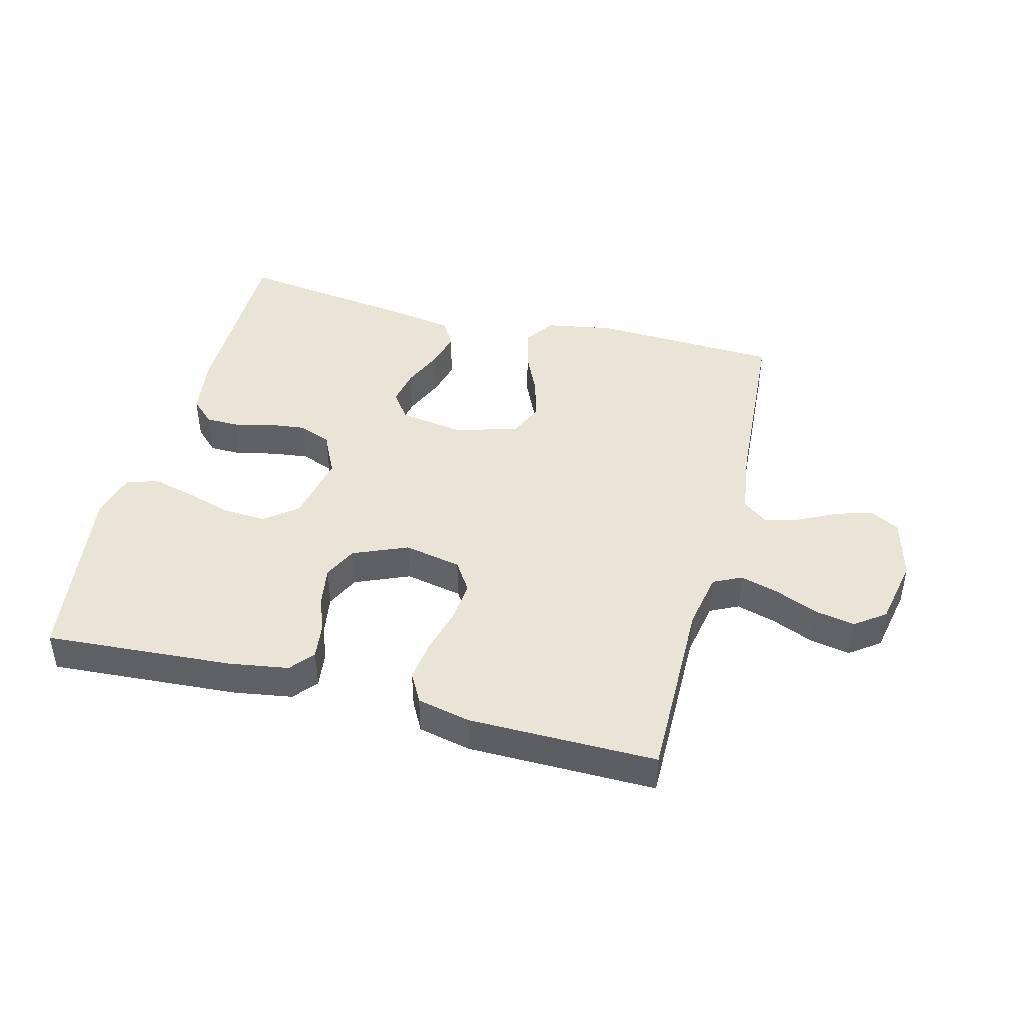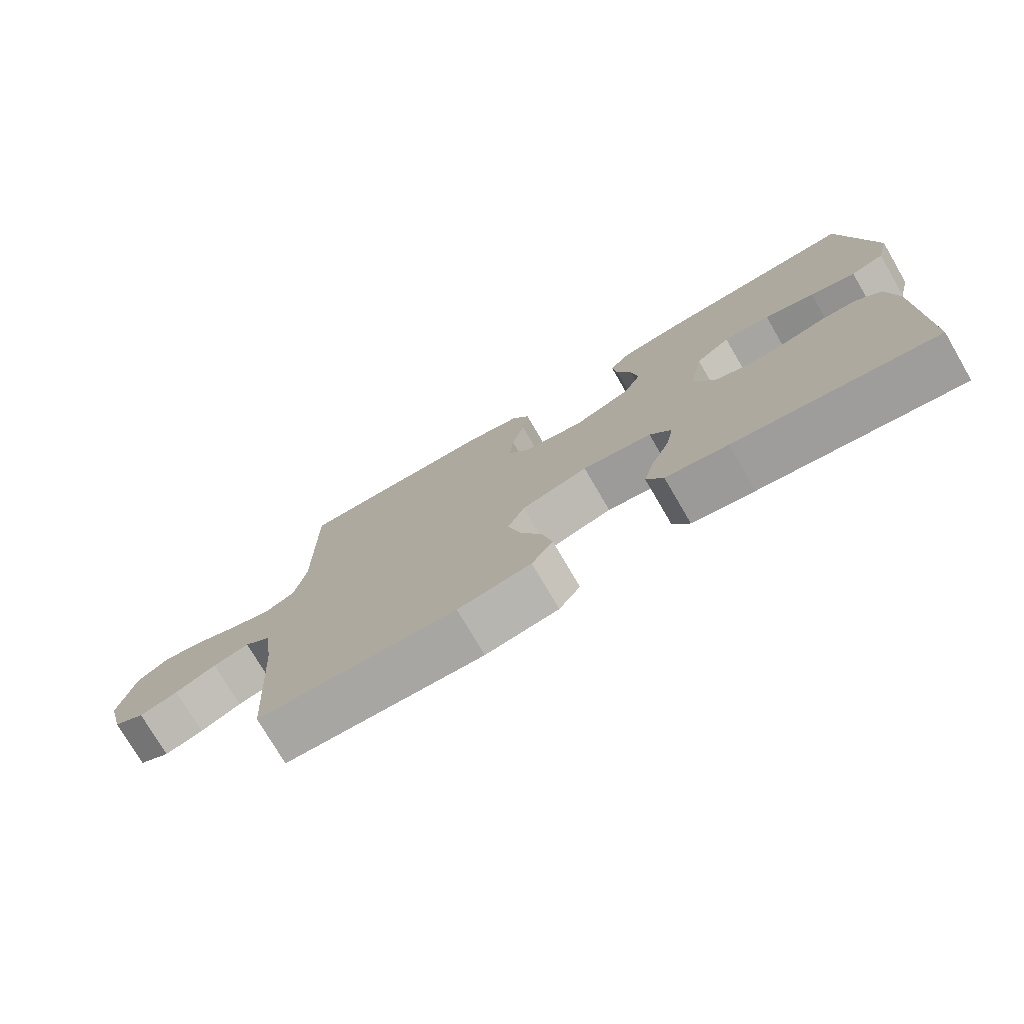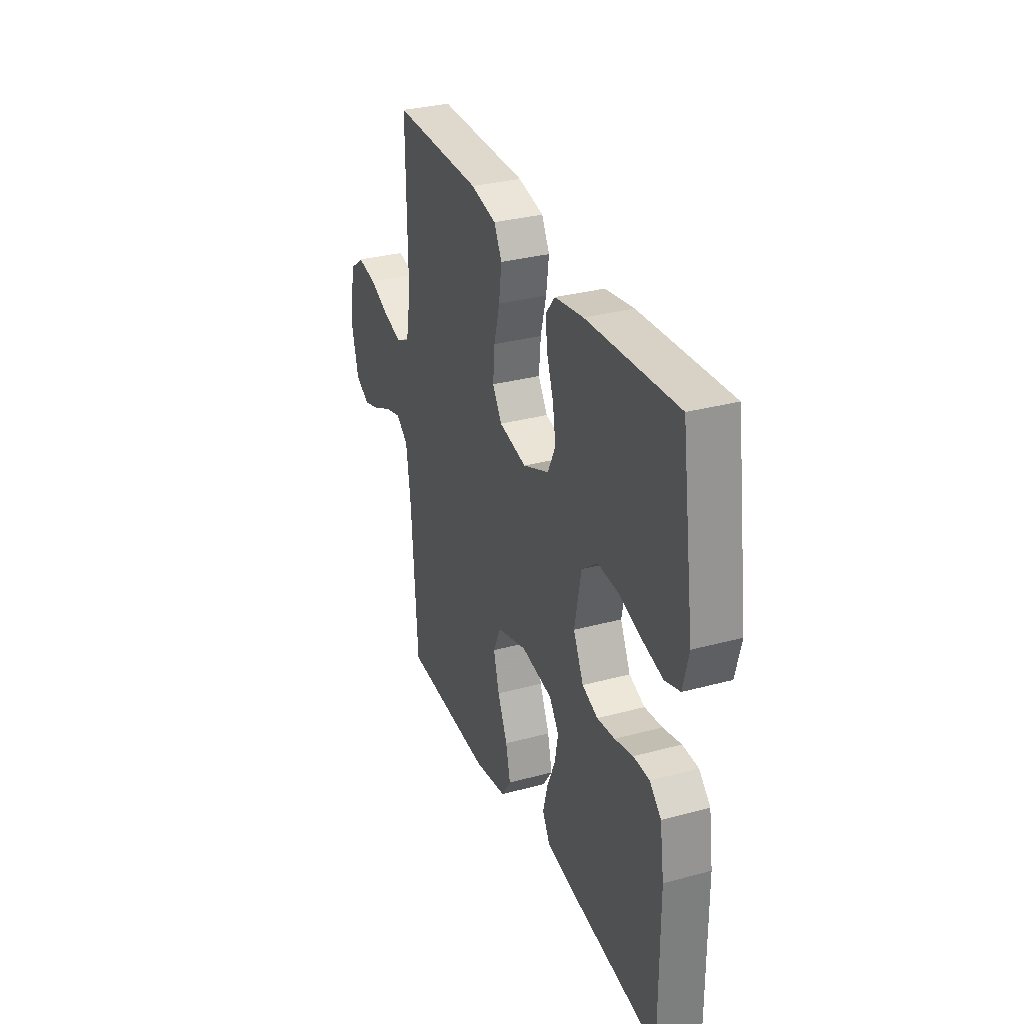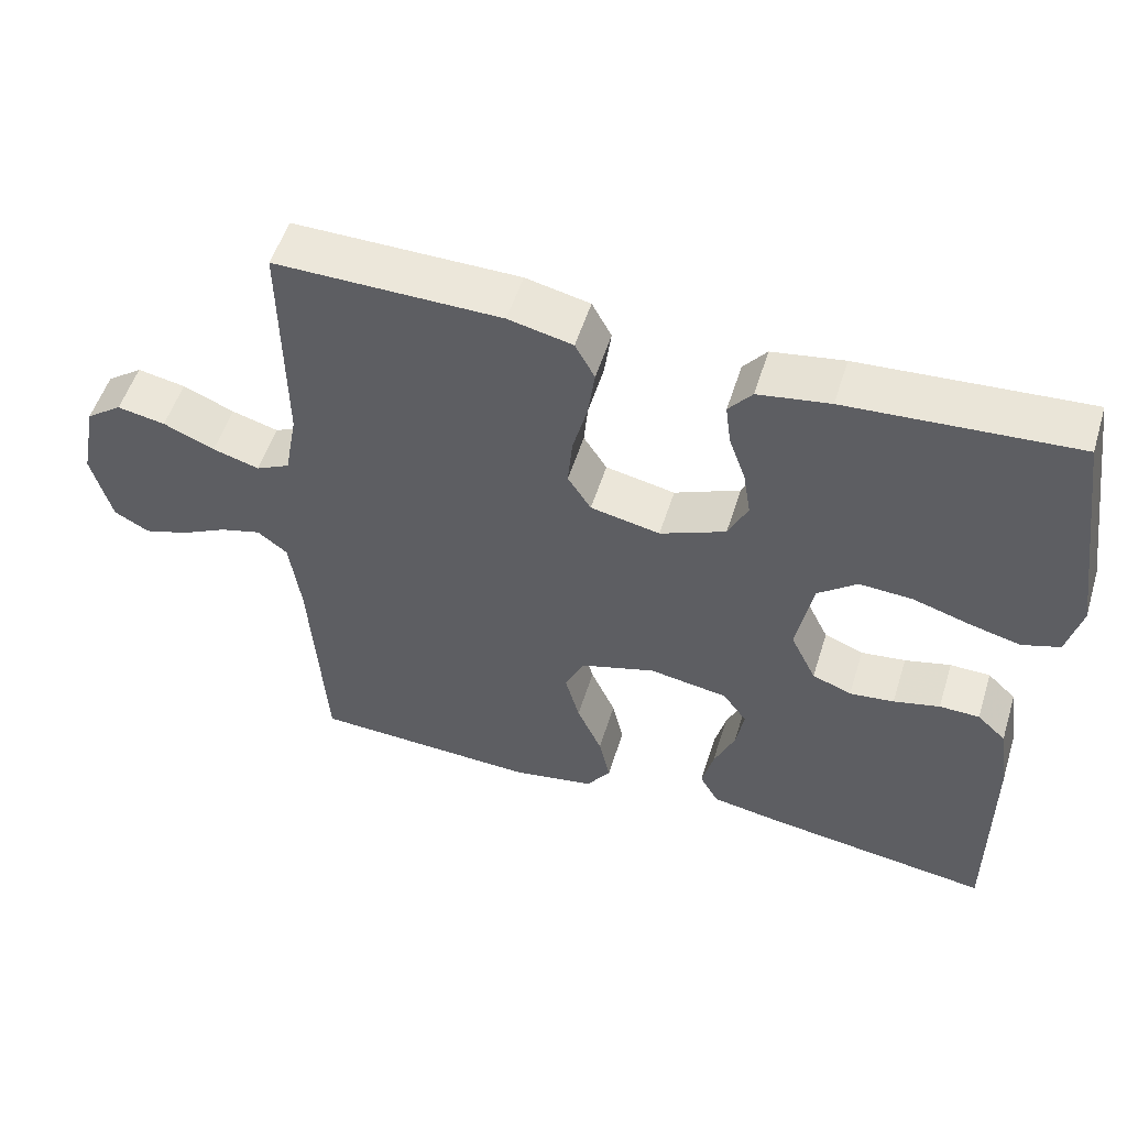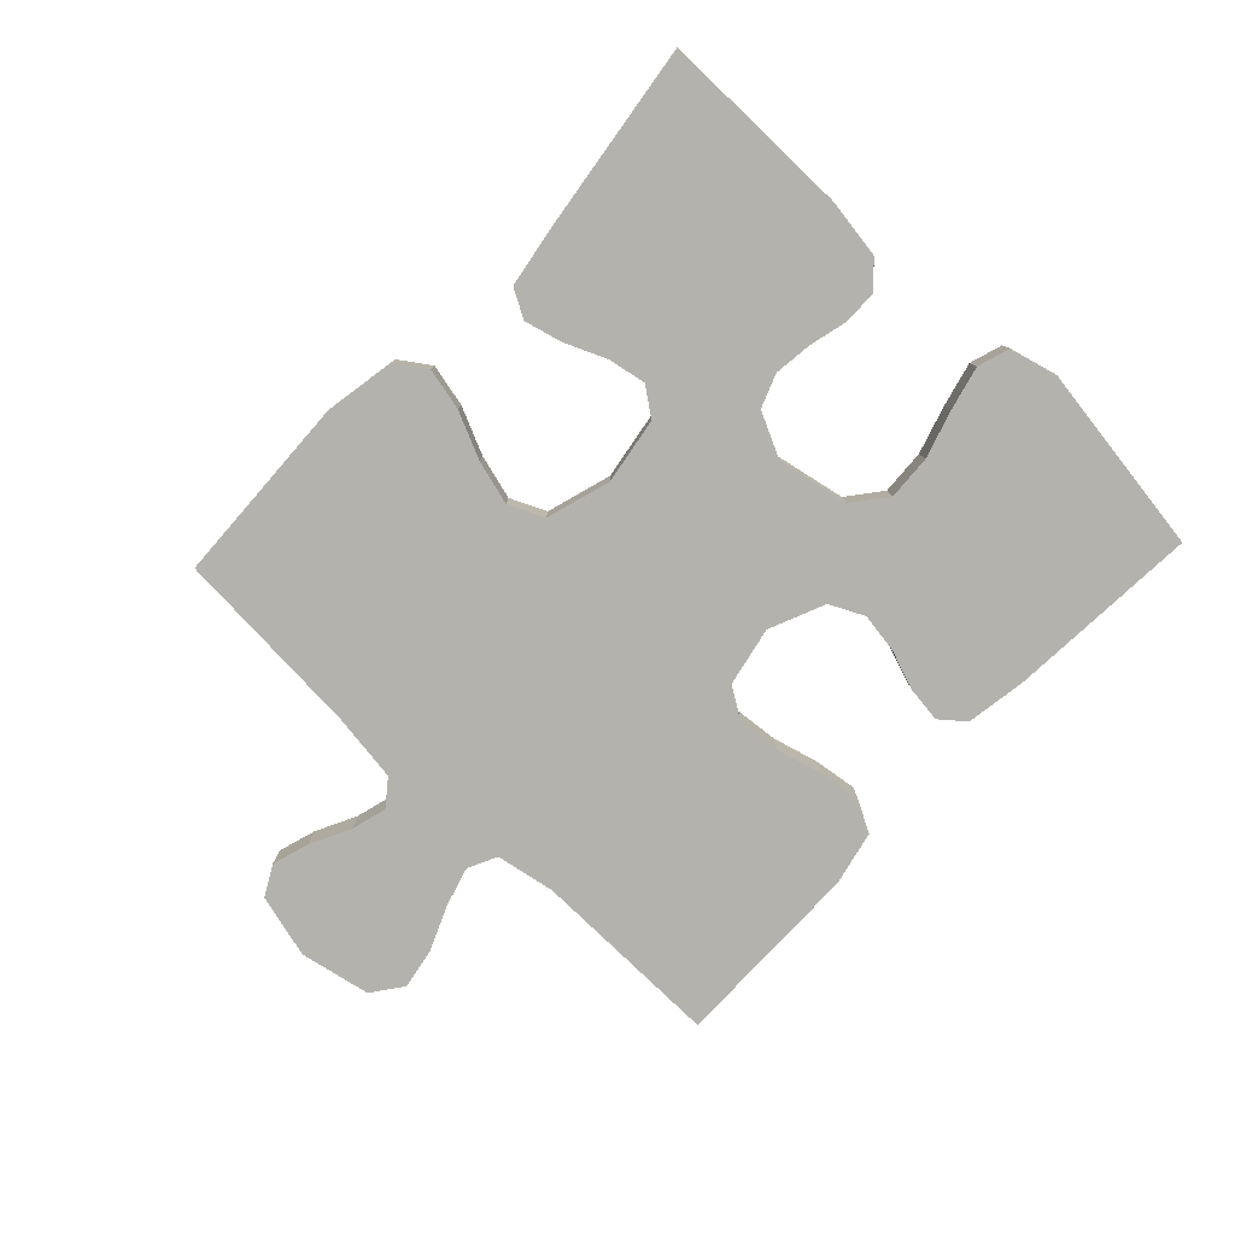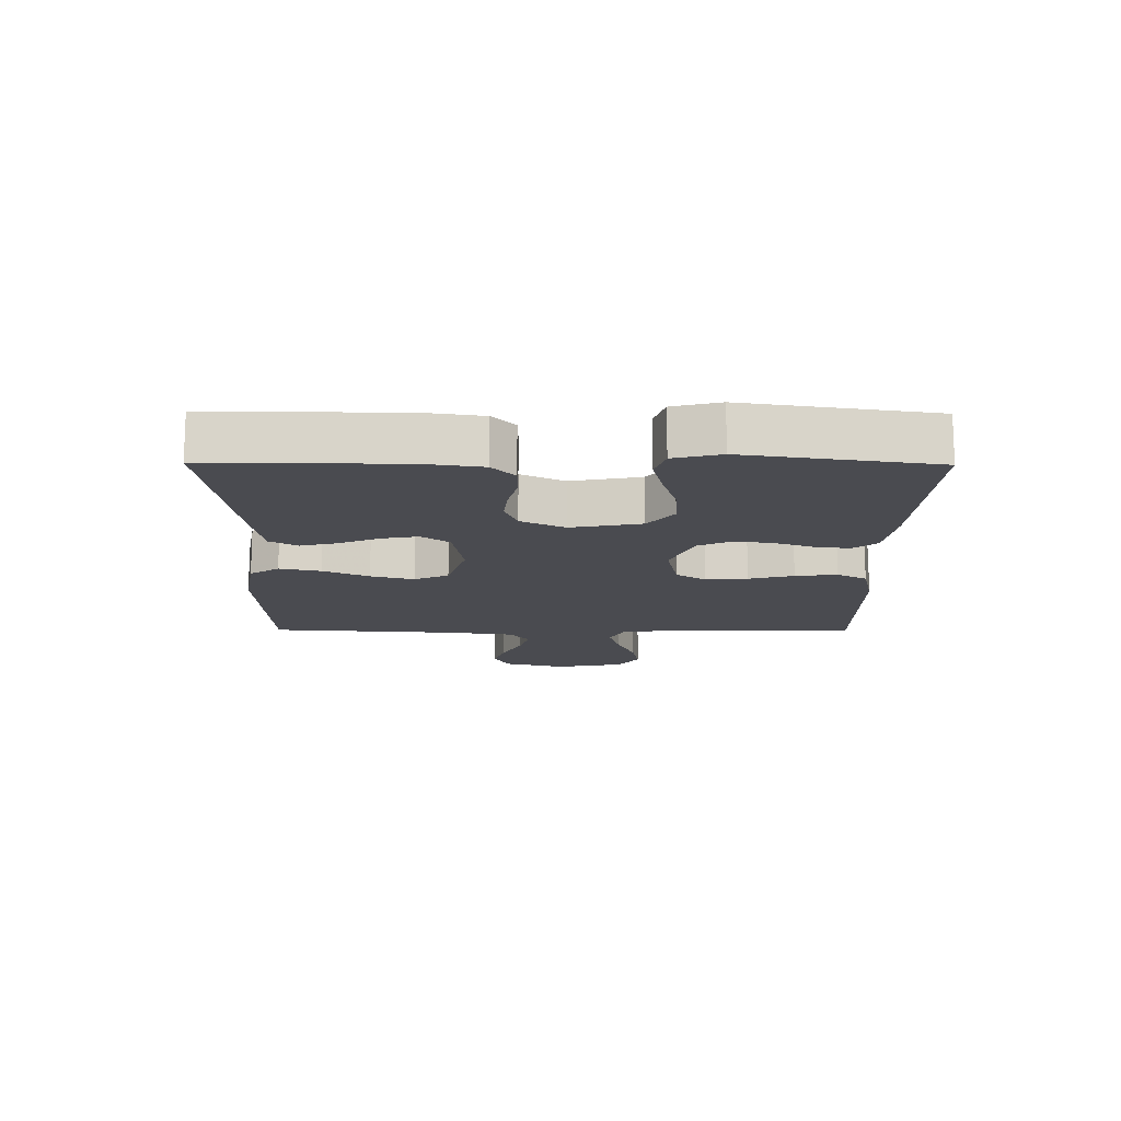
<metadata>
{"format":"obj","ext":"obj","renderer":"f3d","projection":"perspective","resolution":1024,"background":"white","views":[{"elev":43.7,"azim":14.5,"up":"+Y"},{"elev":-75.9,"azim":-149.7,"up":"+Z"},{"elev":31.5,"azim":-111.0,"up":"+Z"},{"elev":53.1,"azim":-162.8,"up":"+Z"},{"elev":-79.6,"azim":-133.5,"up":"+Y"},{"elev":-14.4,"azim":-90.5,"up":"+Y"}]}
</metadata>
<code>
v 0.5 0.07 -0.5
v 0.2 0.07 -0.513
v 0.09 0.07 -0.494
v 0.058 0.07 -0.447
v 0.073 0.07 -0.381
v 0.106 0.07 -0.308
v 0.125 0.07 -0.239
v 0.1 0.07 -0.184
v 0 0.07 -0.154
v -0.104 0.07 -0.171
v -0.136 0.07 -0.215
v -0.125 0.07 -0.274
v -0.097 0.07 -0.339
v -0.082 0.07 -0.398
v -0.107 0.07 -0.442
v -0.2 0.07 -0.458
v -0.5 0.07 -0.5
v -0.499 0.07 -0.2
v -0.485 0.07 -0.105
v -0.447 0.07 -0.069
v -0.394 0.07 -0.068
v -0.333 0.07 -0.083
v -0.274 0.07 -0.09
v -0.222 0.07 -0.07
v -0.188 0.07 0
v -0.21 0.07 0.112
v -0.262 0.07 0.153
v -0.332 0.07 0.149
v -0.407 0.07 0.126
v -0.475 0.07 0.109
v -0.525 0.07 0.125
v -0.544 0.07 0.2
v -0.5 0.07 0.5
v -0.2 0.07 0.48
v -0.105 0.07 0.465
v -0.074 0.07 0.427
v -0.081 0.07 0.372
v -0.103 0.07 0.31
v -0.113 0.07 0.248
v -0.087 0.07 0.194
v 0 0.07 0.157
v 0.092 0.07 0.176
v 0.123 0.07 0.224
v 0.117 0.07 0.291
v 0.098 0.07 0.363
v 0.089 0.07 0.43
v 0.115 0.07 0.478
v 0.2 0.07 0.497
v 0.5 0.07 0.5
v 0.497 0.07 0.2
v 0.514 0.07 0.108
v 0.559 0.07 0.086
v 0.621 0.07 0.104
v 0.689 0.07 0.133
v 0.753 0.07 0.145
v 0.801 0.07 0.11
v 0.823 0.07 0
v 0.797 0.07 -0.099
v 0.75 0.07 -0.125
v 0.692 0.07 -0.107
v 0.63 0.07 -0.076
v 0.575 0.07 -0.061
v 0.535 0.07 -0.092
v 0.52 0.07 -0.2
v 0.5 0 -0.5
v 0.2 0 -0.513
v 0.09 0 -0.494
v 0.058 0 -0.447
v 0.073 0 -0.381
v 0.106 0 -0.308
v 0.125 0 -0.239
v 0.1 0 -0.184
v 0 0 -0.154
v -0.104 0 -0.171
v -0.136 0 -0.215
v -0.125 0 -0.274
v -0.097 0 -0.339
v -0.082 0 -0.398
v -0.107 0 -0.442
v -0.2 0 -0.458
v -0.5 0 -0.5
v -0.499 0 -0.2
v -0.485 0 -0.105
v -0.447 0 -0.069
v -0.394 0 -0.068
v -0.333 0 -0.083
v -0.274 0 -0.09
v -0.222 0 -0.07
v -0.188 0 0
v -0.21 0 0.112
v -0.262 0 0.153
v -0.332 0 0.149
v -0.407 0 0.126
v -0.475 0 0.109
v -0.525 0 0.125
v -0.544 0 0.2
v -0.5 0 0.5
v -0.2 0 0.48
v -0.105 0 0.465
v -0.074 0 0.427
v -0.081 0 0.372
v -0.103 0 0.31
v -0.113 0 0.248
v -0.087 0 0.194
v 0 0 0.157
v 0.092 0 0.176
v 0.123 0 0.224
v 0.117 0 0.291
v 0.098 0 0.363
v 0.089 0 0.43
v 0.115 0 0.478
v 0.2 0 0.497
v 0.5 0 0.5
v 0.497 0 0.2
v 0.514 0 0.108
v 0.559 0 0.086
v 0.621 0 0.104
v 0.689 0 0.133
v 0.753 0 0.145
v 0.801 0 0.11
v 0.823 0 0
v 0.797 0 -0.099
v 0.75 0 -0.125
v 0.692 0 -0.107
v 0.63 0 -0.076
v 0.575 0 -0.061
v 0.535 0 -0.092
v 0.52 0 -0.2
f 59 60 61
f 58 59 61
f 57 58 61
f 56 57 61
f 55 56 61
f 54 55 61
f 53 54 61
f 52 53 61 62
f 51 52 62 63
f 48 49 50
f 47 48 50
f 46 47 50
f 45 46 50
f 44 45 50
f 51 63 64
f 50 51 64
f 44 50 64
f 43 44 64
f 36 37 38
f 35 36 38
f 34 35 38
f 33 34 38
f 32 33 38
f 31 32 38
f 30 31 38
f 29 30 38
f 28 29 38
f 27 28 38 39
f 26 27 39 40
f 20 21 22
f 19 20 22
f 18 19 22
f 17 18 22
f 16 17 22
f 15 16 22
f 14 15 22
f 13 14 22
f 12 13 22
f 11 12 22 23
f 10 11 23 24
f 4 5 6
f 3 4 6
f 2 3 6
f 1 2 6
f 64 1 6
f 64 6 7
f 64 7 8
f 43 64 8
f 42 43 8
f 41 42 8 9
f 41 9 10
f 40 41 10
f 26 40 10
f 25 26 10
f 10 24 25
f 125 124 123
f 125 123 122
f 125 122 121
f 125 121 120
f 125 120 119
f 125 119 118
f 125 118 117
f 126 125 117 116
f 127 126 116 115
f 114 113 112
f 114 112 111
f 114 111 110
f 114 110 109
f 114 109 108
f 128 127 115
f 128 115 114
f 128 114 108
f 128 108 107
f 102 101 100
f 102 100 99
f 102 99 98
f 102 98 97
f 102 97 96
f 102 96 95
f 102 95 94
f 102 94 93
f 102 93 92
f 103 102 92 91
f 104 103 91 90
f 86 85 84
f 86 84 83
f 86 83 82
f 86 82 81
f 86 81 80
f 86 80 79
f 86 79 78
f 86 78 77
f 86 77 76
f 87 86 76 75
f 88 87 75 74
f 70 69 68
f 70 68 67
f 70 67 66
f 70 66 65
f 70 65 128
f 71 70 128
f 72 71 128
f 72 128 107
f 72 107 106
f 73 72 106 105
f 74 73 105
f 74 105 104
f 74 104 90
f 74 90 89
f 89 88 74
f 1 65 66 2
f 2 66 67 3
f 3 67 68 4
f 4 68 69 5
f 5 69 70 6
f 6 70 71 7
f 7 71 72 8
f 8 72 73 9
f 9 73 74 10
f 10 74 75 11
f 11 75 76 12
f 12 76 77 13
f 13 77 78 14
f 14 78 79 15
f 15 79 80 16
f 16 80 81 17
f 17 81 82 18
f 18 82 83 19
f 19 83 84 20
f 20 84 85 21
f 21 85 86 22
f 22 86 87 23
f 23 87 88 24
f 24 88 89 25
f 25 89 90 26
f 26 90 91 27
f 27 91 92 28
f 28 92 93 29
f 29 93 94 30
f 30 94 95 31
f 31 95 96 32
f 32 96 97 33
f 33 97 98 34
f 34 98 99 35
f 35 99 100 36
f 36 100 101 37
f 37 101 102 38
f 38 102 103 39
f 39 103 104 40
f 40 104 105 41
f 41 105 106 42
f 42 106 107 43
f 43 107 108 44
f 44 108 109 45
f 45 109 110 46
f 46 110 111 47
f 47 111 112 48
f 48 112 113 49
f 49 113 114 50
f 50 114 115 51
f 51 115 116 52
f 52 116 117 53
f 53 117 118 54
f 54 118 119 55
f 55 119 120 56
f 56 120 121 57
f 57 121 122 58
f 58 122 123 59
f 59 123 124 60
f 60 124 125 61
f 61 125 126 62
f 62 126 127 63
f 63 127 128 64
f 64 128 65 1

</code>
